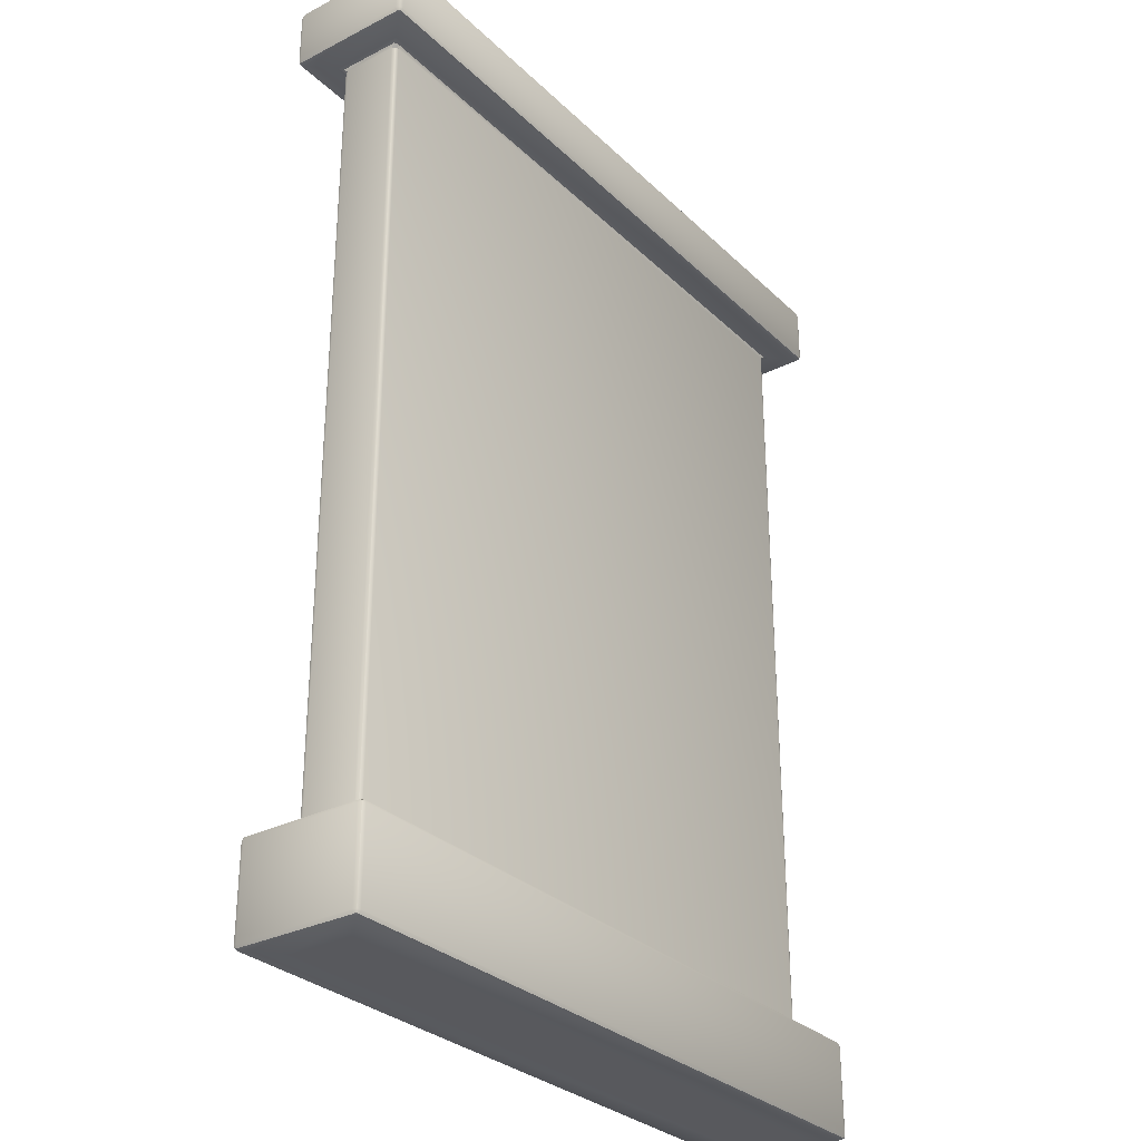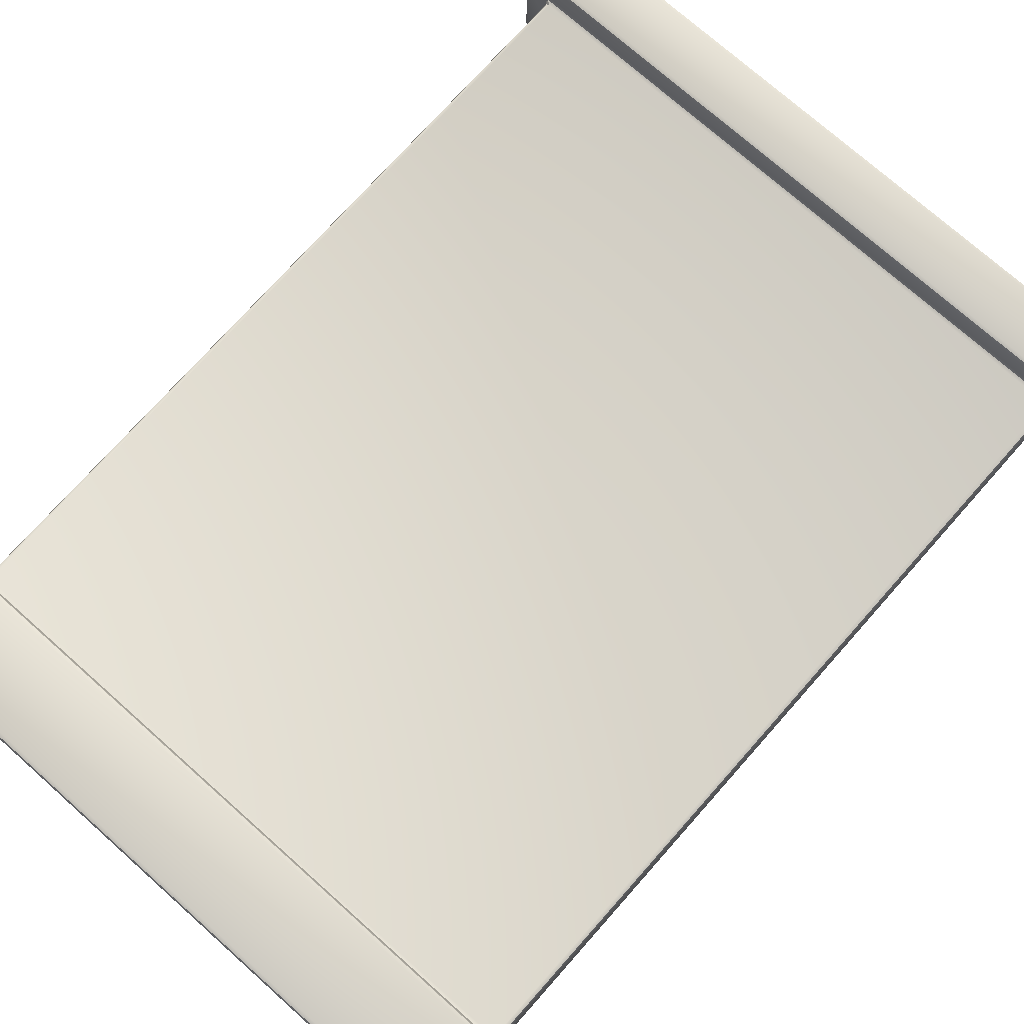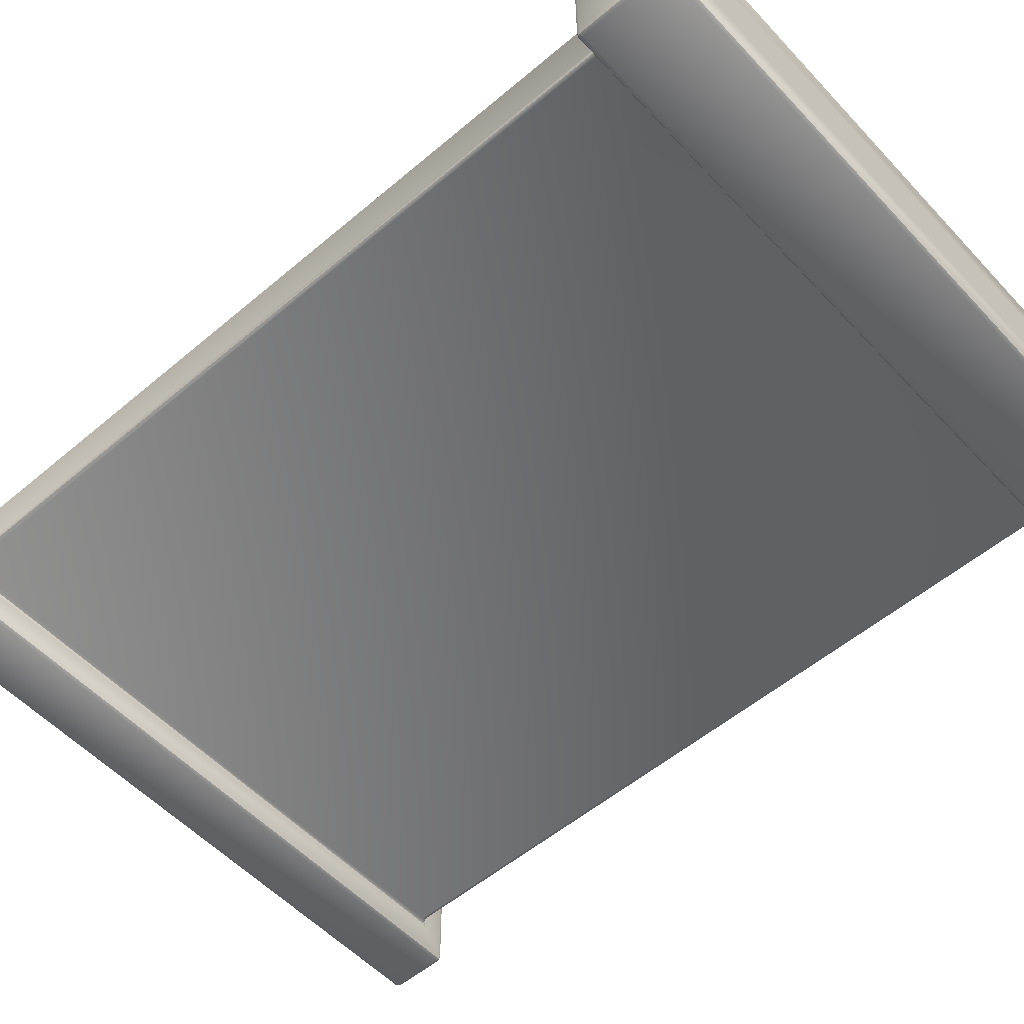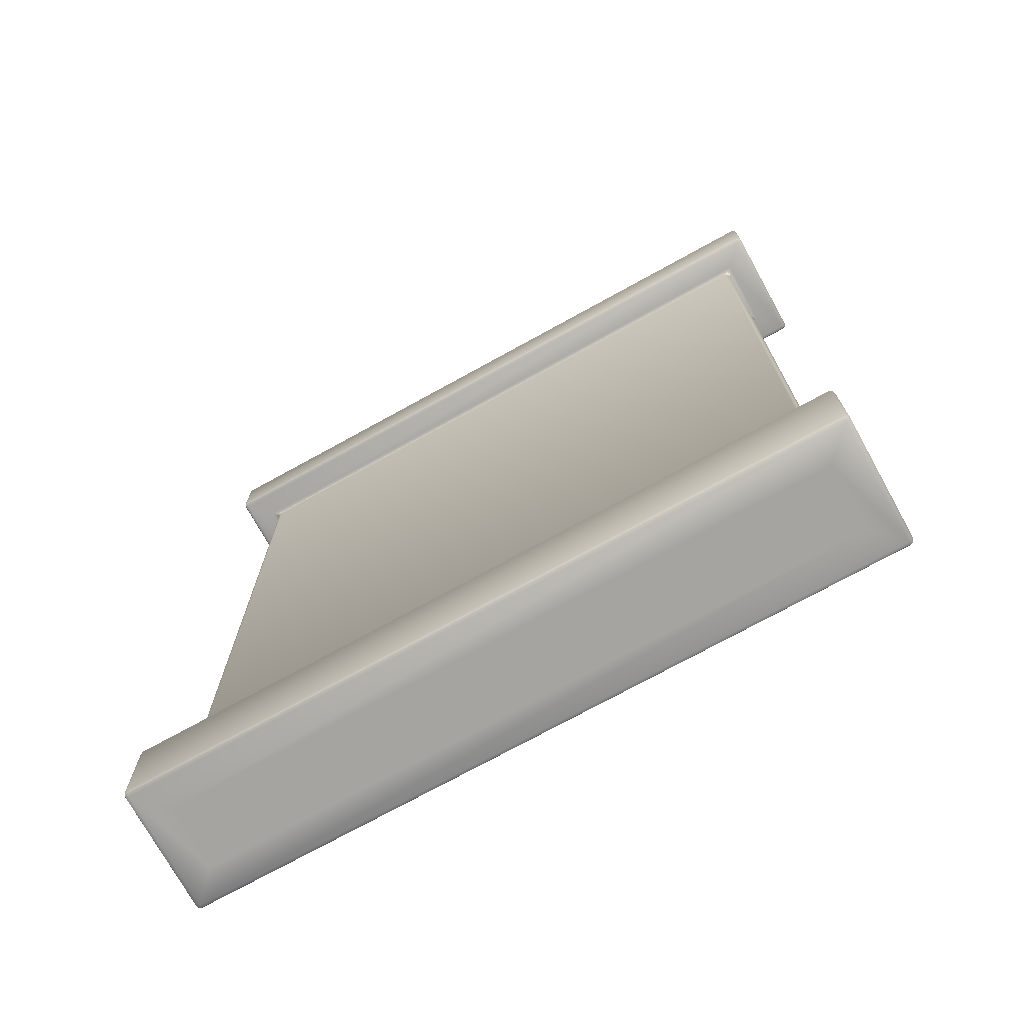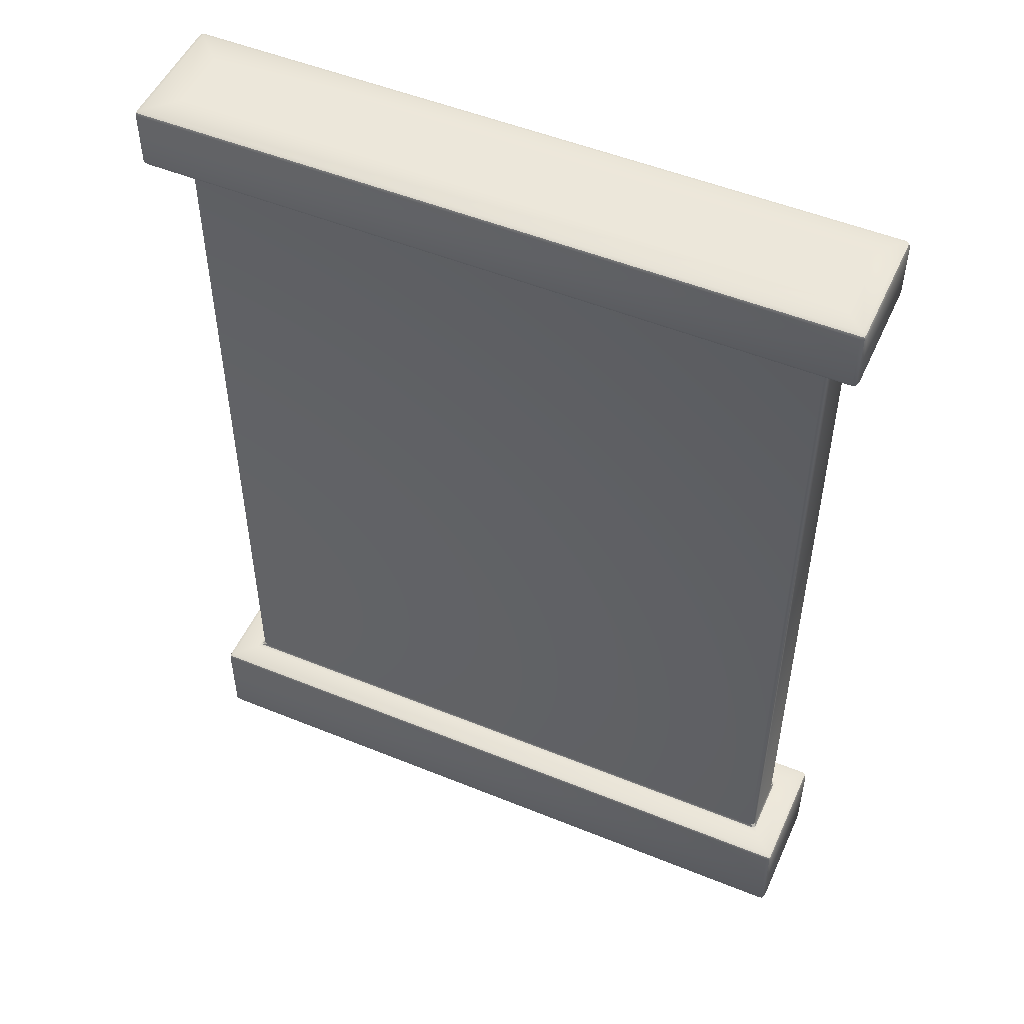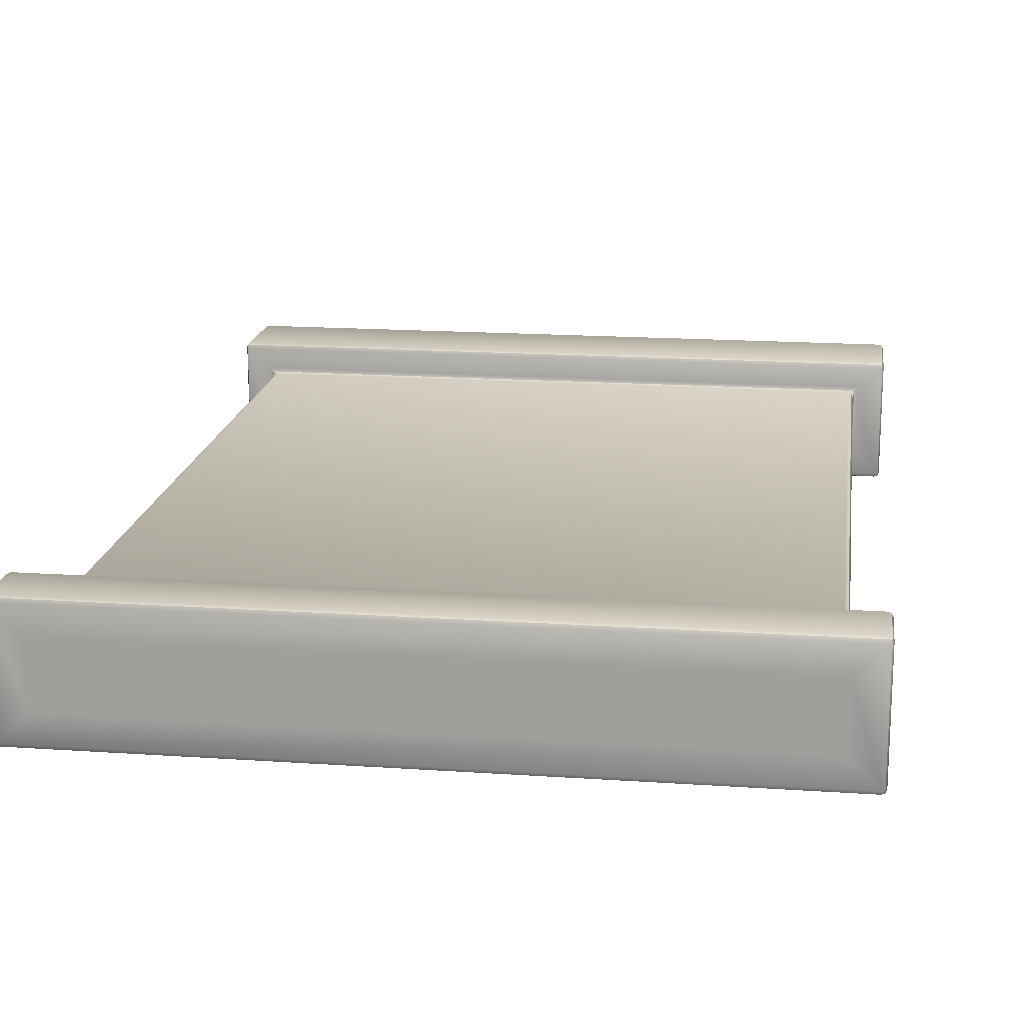
<metadata>
{"format":"obj","ext":"obj","renderer":"f3d","projection":"perspective","resolution":1024,"background":"white","views":[{"elev":-30.1,"azim":-53.4,"up":"+Y"},{"elev":74.3,"azim":41.6,"up":"+Z"},{"elev":-54.5,"azim":-48.1,"up":"+Z"},{"elev":-73.5,"azim":28.9,"up":"+Y"},{"elev":51.1,"azim":-156.1,"up":"+Y"},{"elev":17.2,"azim":-172.2,"up":"+Z"}]}
</metadata>
<code>
o TOMB_WALL_2.002
v 0.5 0 0.5
v -1.5 0 0.5
v 0.5 0 0.3
v -1.5 0 0.3
v 0.5 3 0.5
v -1.5 3 0.5
v 0.5 3 0.3
v -1.5 3 0.3
v 0.5 2.785 0.315
v 0.485 2.785 0.3
v 0.515 2.8 0.285
v 0.4956 2.785 0.3044
v 0.5 2.794 0.3
v 0.5 2.796 0.2956
v 0.5044 2.796 0.3
v -1.485 2.785 0.5
v -1.515 2.8 0.515
v -1.5 2.785 0.485
v -1.5 2.796 0.5044
v -1.5 2.794 0.5
v -1.504 2.796 0.5
v -1.496 2.785 0.4956
v -1.515 2.8 0.285
v -1.485 2.785 0.3
v -1.5 2.785 0.315
v -1.5 2.796 0.2956
v -1.5 2.794 0.3
v -1.496 2.785 0.3044
v -1.504 2.796 0.3
v 0.485 2.785 0.5
v 0.5 2.785 0.485
v 0.515 2.8 0.515
v 0.4956 2.785 0.4956
v 0.5 2.794 0.5
v 0.5044 2.796 0.5
v 0.5 2.796 0.5044
v -1.485 0.315 0.3
v -1.515 0.3 0.285
v -1.5 0.315 0.315
v -1.5 0.3044 0.2956
v -1.5 0.3063 0.3
v -1.504 0.3044 0.3
v -1.496 0.315 0.3044
v 0.485 0.315 0.3
v 0.5 0.315 0.315
v 0.515 0.3 0.285
v 0.4956 0.315 0.3044
v 0.5 0.3063 0.3
v 0.5044 0.3044 0.3
v 0.5 0.3044 0.2956
v -1.485 0.315 0.5
v -1.5 0.315 0.485
v -1.515 0.3 0.515
v -1.496 0.315 0.4956
v -1.5 0.3063 0.5
v -1.504 0.3044 0.5
v -1.5 0.3044 0.5044
v 0.485 0.315 0.5
v 0.515 0.3 0.515
v 0.5 0.315 0.485
v 0.5 0.3044 0.5044
v 0.5 0.3063 0.5
v 0.5044 0.3044 0.5
v 0.4956 0.315 0.4956
v 0.6 0.015 0.215
v 0.585 0 0.215
v 0.585 0.015 0.2
v 0.5956 0.004393 0.215
v 0.5937 0.00634 0.2063
v 0.585 0.004393 0.2044
v 0.5956 0.015 0.2044
v 0.6 0.015 0.585
v 0.585 0.015 0.6
v 0.585 0 0.585
v 0.5956 0.015 0.5956
v 0.5937 0.00634 0.5937
v 0.585 0.004393 0.5956
v 0.5956 0.004393 0.585
v -1.6 0.015 0.585
v -1.585 0 0.585
v -1.585 0.015 0.6
v -1.596 0.004393 0.585
v -1.594 0.00634 0.5937
v -1.585 0.004393 0.5956
v -1.596 0.015 0.5956
v -1.6 0.015 0.215
v -1.585 0.015 0.2
v -1.585 0 0.215
v -1.596 0.015 0.2044
v -1.594 0.00634 0.2063
v -1.585 0.004393 0.2044
v -1.596 0.004393 0.215
v 0.6 2.985 0.215
v 0.585 2.985 0.2
v 0.585 3 0.215
v 0.5956 2.985 0.2044
v 0.5937 2.994 0.2063
v 0.585 2.996 0.2044
v 0.5956 2.996 0.215
v 0.6 2.985 0.585
v 0.585 3 0.585
v 0.585 2.985 0.6
v 0.5956 2.996 0.585
v 0.5937 2.994 0.5937
v 0.585 2.996 0.5956
v 0.5956 2.985 0.5956
v -1.6 2.985 0.585
v -1.585 2.985 0.6
v -1.585 3 0.585
v -1.596 2.985 0.5956
v -1.594 2.994 0.5937
v -1.585 2.996 0.5956
v -1.596 2.996 0.585
v -1.6 2.985 0.215
v -1.585 3 0.215
v -1.585 2.985 0.2
v -1.596 2.996 0.215
v -1.594 2.994 0.2063
v -1.585 2.996 0.2044
v -1.596 2.985 0.2044
v 0.6 2.815 0.215
v 0.585 2.8 0.215
v 0.585 2.815 0.2
v 0.5956 2.804 0.215
v 0.5937 2.806 0.2063
v 0.585 2.804 0.2044
v 0.5956 2.815 0.2044
v -1.585 2.815 0.6
v -1.6 2.815 0.585
v -1.585 2.8 0.585
v -1.596 2.815 0.5956
v -1.594 2.806 0.5937
v -1.596 2.804 0.585
v -1.585 2.804 0.5956
v -1.585 0.285 0.2
v -1.6 0.285 0.215
v -1.585 0.3 0.215
v -1.596 0.285 0.2044
v -1.594 0.2937 0.2063
v -1.596 0.2956 0.215
v -1.585 0.2956 0.2044
v 0.585 2.815 0.6
v 0.585 2.8 0.585
v 0.6 2.815 0.585
v 0.585 2.804 0.5956
v 0.5937 2.806 0.5937
v 0.5956 2.804 0.585
v 0.5956 2.815 0.5956
v -1.585 2.815 0.2
v -1.585 2.8 0.215
v -1.6 2.815 0.215
v -1.585 2.804 0.2044
v -1.594 2.806 0.2063
v -1.596 2.804 0.215
v -1.596 2.815 0.2044
v 0.585 0.285 0.2
v 0.585 0.3 0.215
v 0.6 0.285 0.215
v 0.585 0.2956 0.2044
v 0.5937 0.2937 0.2063
v 0.5956 0.2956 0.215
v 0.5956 0.285 0.2044
v -1.585 0.285 0.6
v -1.585 0.3 0.585
v -1.6 0.285 0.585
v -1.585 0.2956 0.5956
v -1.594 0.2937 0.5937
v -1.596 0.2956 0.585
v -1.596 0.285 0.5956
v 0.585 0.285 0.6
v 0.6 0.285 0.585
v 0.585 0.3 0.585
v 0.5956 0.285 0.5956
v 0.5937 0.2937 0.5937
v 0.5956 0.2956 0.585
v 0.585 0.2956 0.5956
f 6 5 7 8
f 73 170 163 81
f 38 46 157 137
f 32 11 122 143
f 11 23 150 122
f 58 30 16 51
f 53 38 137 164
f 17 32 143 130
f 86 79 165 136
f 67 87 135 156
f 149 116 94 123
f 142 102 108 128
f 151 129 107 114
f 1 2 4 3
f 2 1 74 80
f 6 8 115 109
f 5 6 109 101
f 7 5 101 95
f 4 2 80 88
f 8 7 95 115
f 72 65 158 171
f 45 9 31 60
f 59 53 164 172
f 1 3 66 74
f 52 18 25 39
f 46 59 172 157
f 144 121 93 100
f 23 17 130 150
f 3 4 88 66
f 9 12 13 15
f 10 14 13 12
f 11 15 13 14
f 16 19 20 22
f 17 21 20 19
f 18 22 20 21
f 23 26 27 29
f 24 28 27 26
f 25 29 27 28
f 30 33 34 36
f 31 35 34 33
f 32 36 34 35
f 37 40 41 43
f 38 42 41 40
f 39 43 41 42
f 44 47 48 50
f 45 49 48 47
f 46 50 48 49
f 51 54 55 57
f 52 56 55 54
f 53 57 55 56
f 58 61 62 64
f 59 63 62 61
f 60 64 62 63
f 65 68 69 71
f 66 70 69 68
f 67 71 69 70
f 72 75 76 78
f 73 77 76 75
f 74 78 76 77
f 79 82 83 85
f 80 84 83 82
f 81 85 83 84
f 86 89 90 92
f 87 91 90 89
f 88 92 90 91
f 93 96 97 99
f 94 98 97 96
f 95 99 97 98
f 100 103 104 106
f 101 105 104 103
f 102 106 104 105
f 107 110 111 113
f 108 112 111 110
f 109 113 111 112
f 114 117 118 120
f 115 119 118 117
f 116 120 118 119
f 121 124 125 127
f 122 126 125 124
f 123 127 125 126
f 128 131 132 134
f 129 133 132 131
f 130 134 132 133
f 135 138 139 141
f 136 140 139 138
f 137 141 139 140
f 142 145 146 148
f 143 147 146 145
f 144 148 146 147
f 149 152 153 155
f 150 154 153 152
f 151 155 153 154
f 156 159 160 162
f 157 161 160 159
f 158 162 160 161
f 163 166 167 169
f 164 168 167 166
f 165 169 167 168
f 170 173 174 176
f 171 175 174 173
f 172 176 174 175
f 44 10 12 47
f 47 12 9 45
f 51 16 22 54
f 54 22 18 52
f 60 31 33 64
f 64 33 30 58
f 17 23 29 21
f 21 29 25 18
f 23 11 14 26
f 26 14 10 24
f 11 32 35 15
f 15 35 31 9
f 32 17 19 36
f 36 19 16 30
f 24 37 43 28
f 28 43 39 25
f 52 39 42 56
f 56 42 38 53
f 45 60 63 49
f 49 63 59 46
f 37 44 50 40
f 40 50 46 38
f 58 51 57 61
f 61 57 53 59
f 65 72 78 68
f 68 78 74 66
f 79 86 92 82
f 82 92 88 80
f 73 81 84 77
f 77 84 80 74
f 66 88 91 70
f 70 91 87 67
f 95 101 103 99
f 99 103 100 93
f 109 115 117 113
f 113 117 114 107
f 101 109 112 105
f 105 112 108 102
f 94 116 119 98
f 98 119 115 95
f 123 94 96 127
f 127 96 93 121
f 128 108 110 131
f 131 110 107 129
f 135 87 89 138
f 138 89 86 136
f 144 100 106 148
f 148 106 102 142
f 116 149 155 120
f 120 155 151 114
f 129 151 154 133
f 133 154 150 130
f 149 123 126 152
f 152 126 122 150
f 121 144 147 124
f 124 147 143 122
f 142 128 134 145
f 145 134 130 143
f 67 156 162 71
f 71 162 158 65
f 81 163 169 85
f 85 169 165 79
f 72 171 173 75
f 75 173 170 73
f 164 137 140 168
f 168 140 136 165
f 157 172 175 161
f 161 175 171 158
f 137 157 159 141
f 141 159 156 135
f 172 164 166 176
f 176 166 163 170
f 44 37 24 10

</code>
